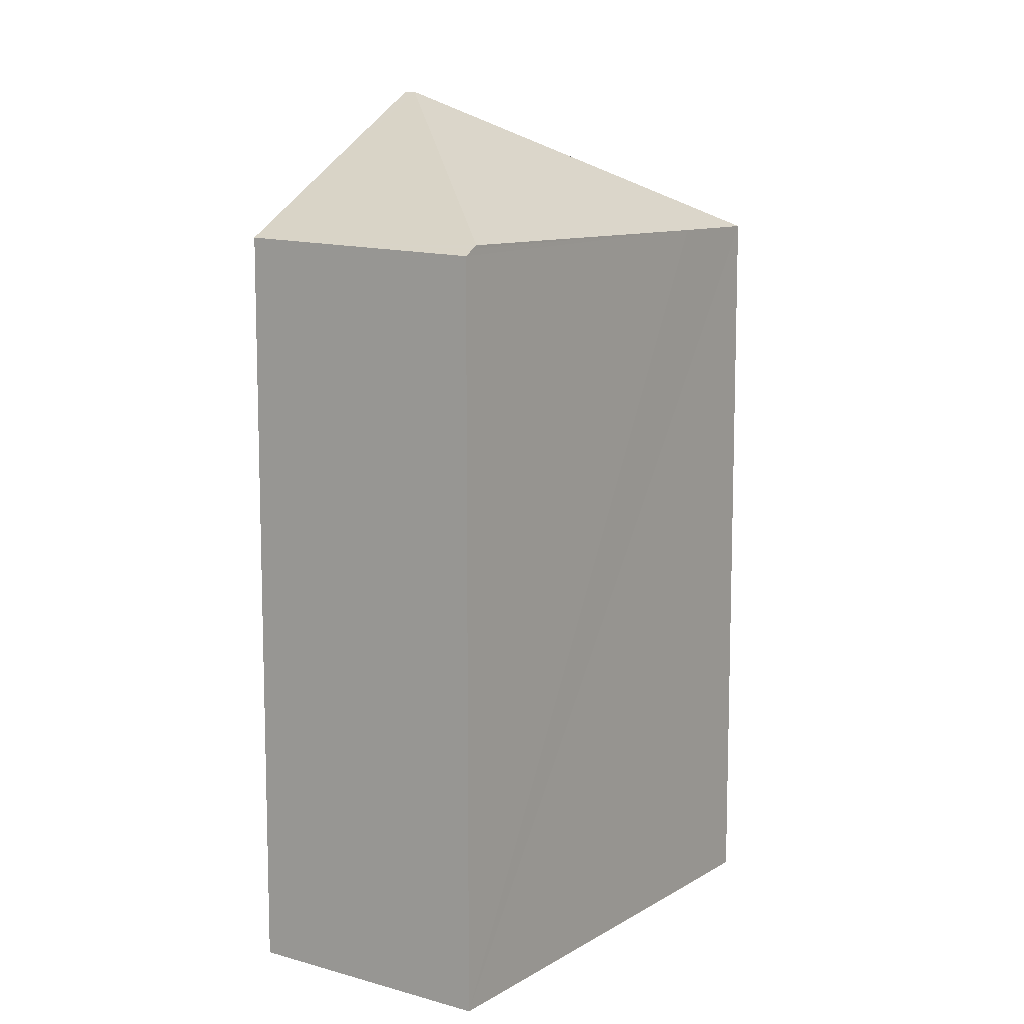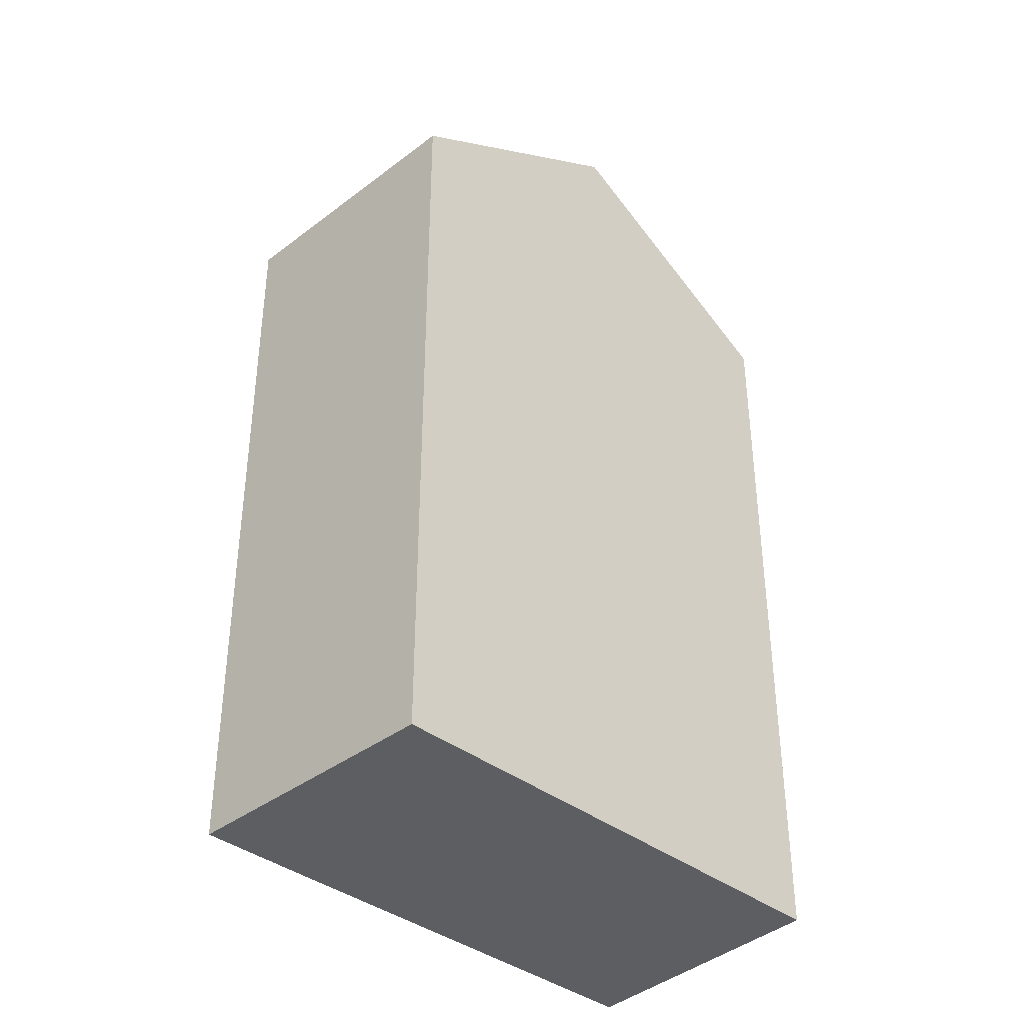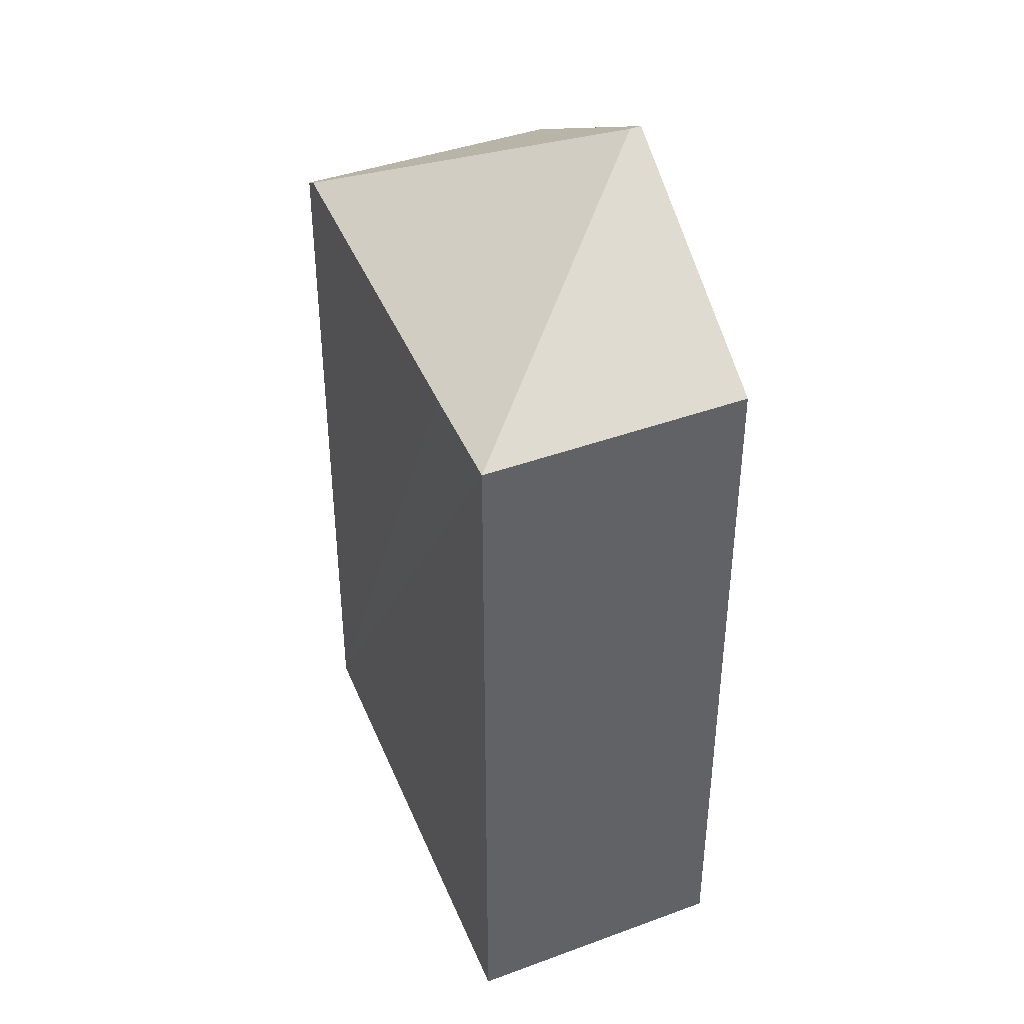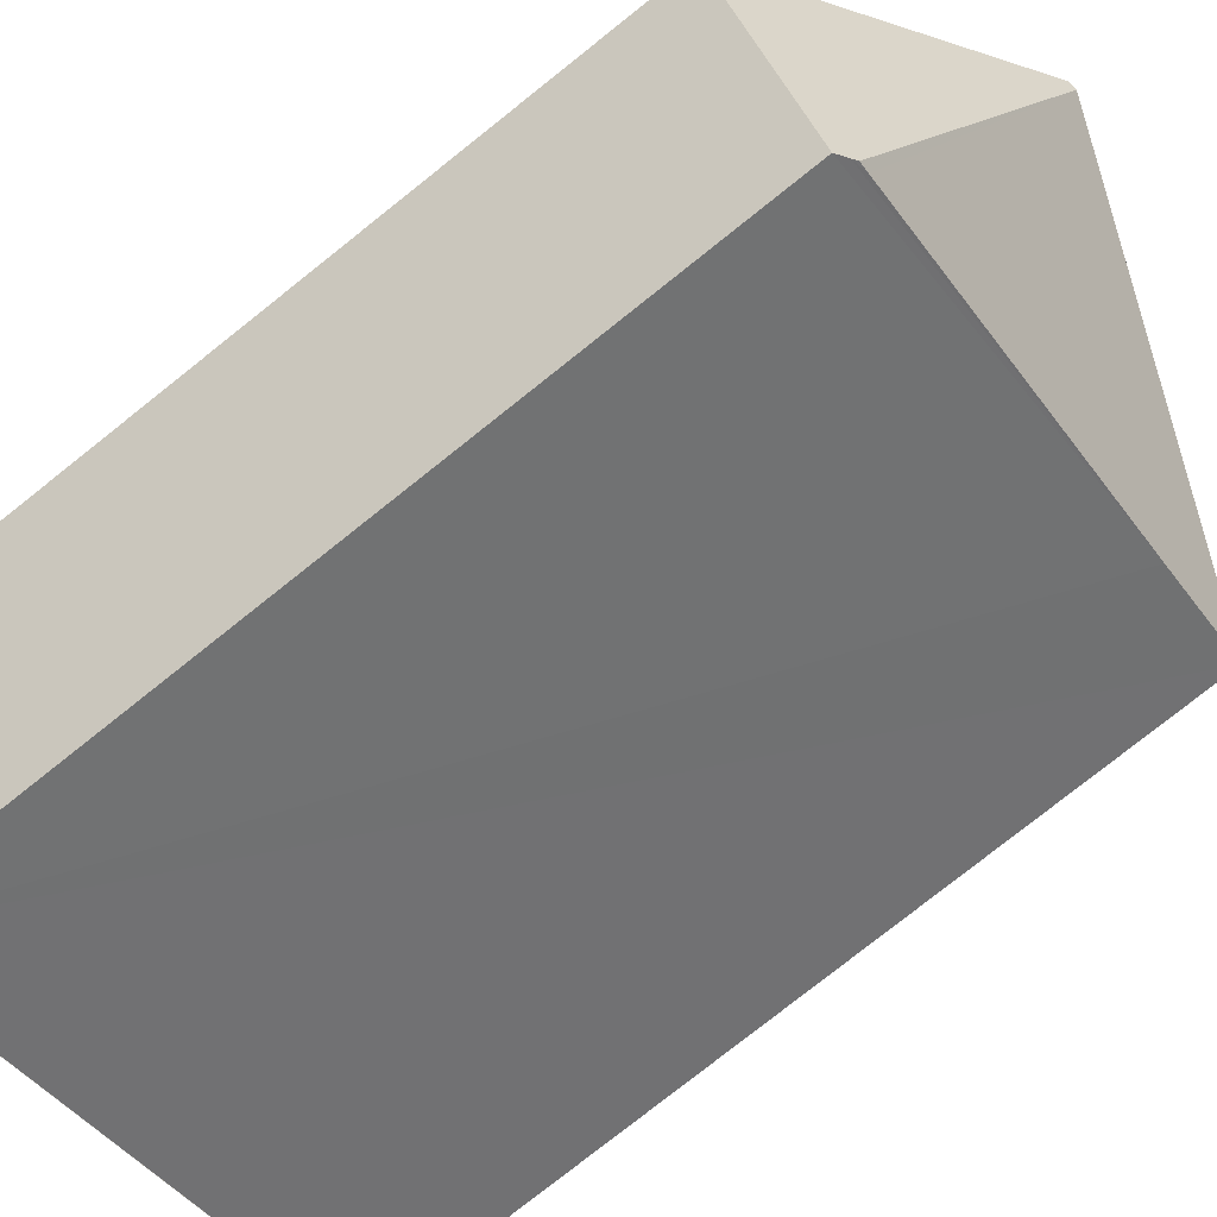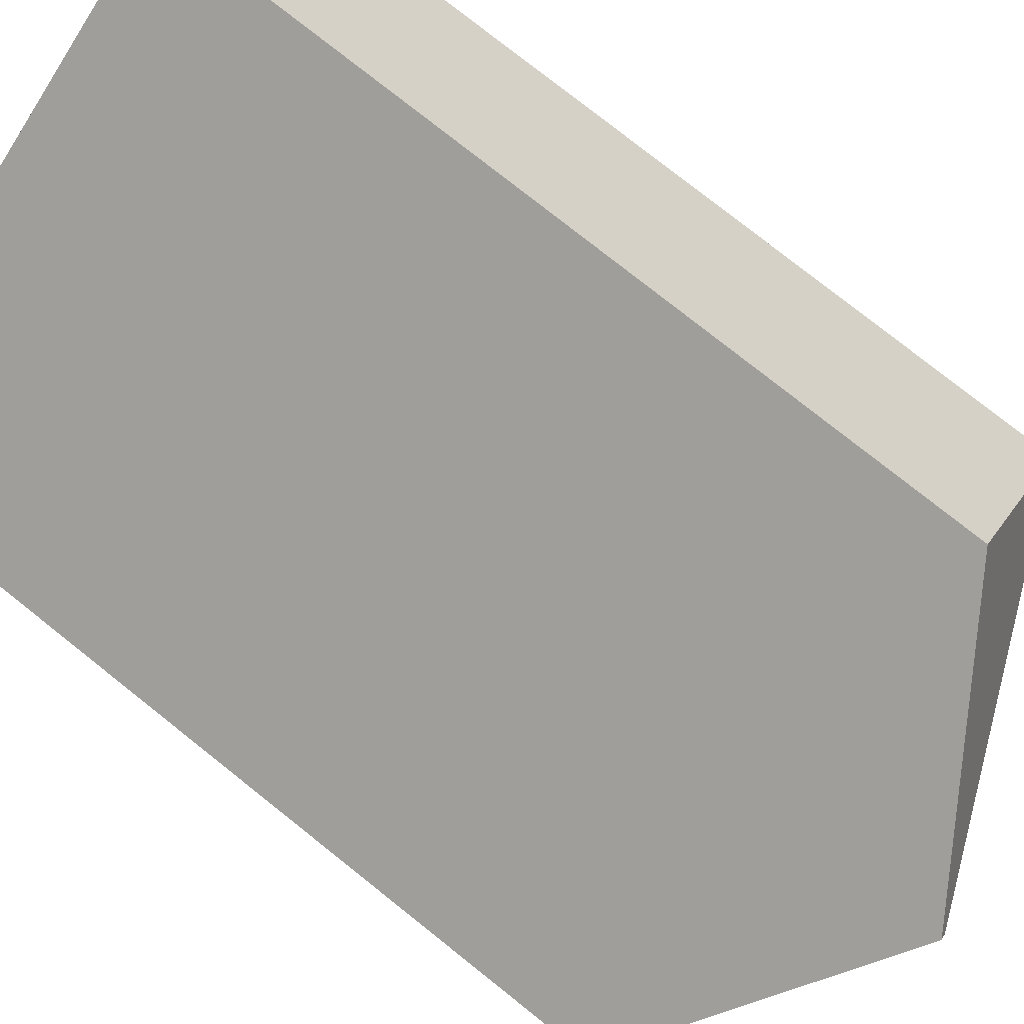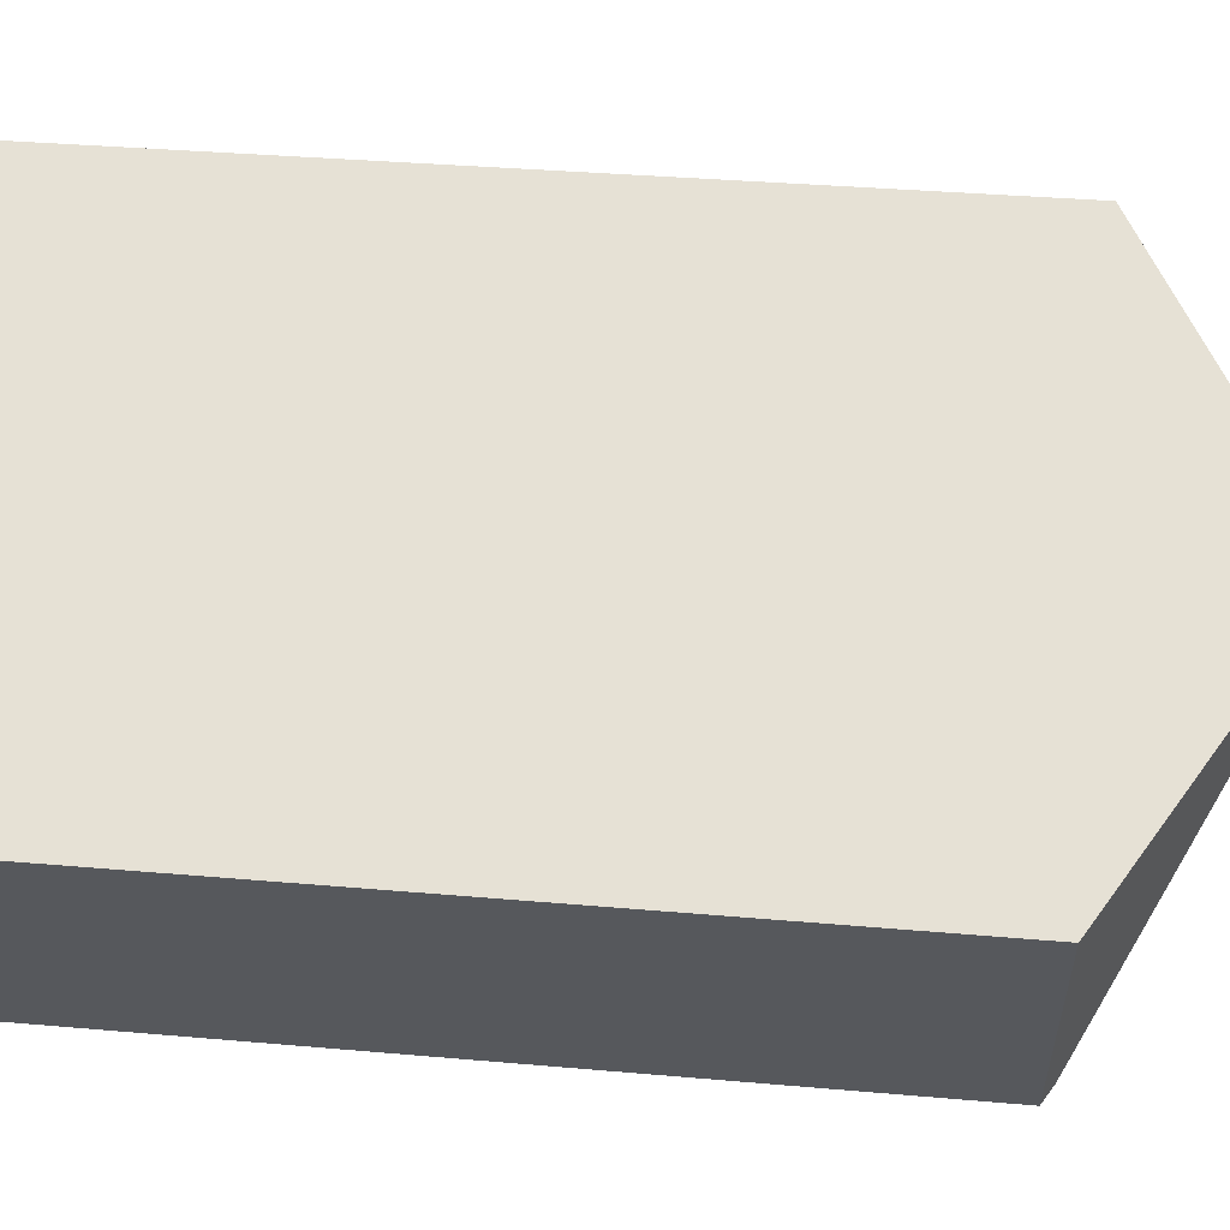
<metadata>
{"format":"obj","ext":"obj","renderer":"f3d","projection":"perspective","resolution":1024,"background":"white","views":[{"elev":10.2,"azim":154.1,"up":"+Y"},{"elev":-38.8,"azim":-13.8,"up":"+Y"},{"elev":41.7,"azim":-81.6,"up":"+Y"},{"elev":-78.9,"azim":128.4,"up":"+Z"},{"elev":78.5,"azim":128.4,"up":"+Z"},{"elev":32.8,"azim":97.1,"up":"+Z"}]}
</metadata>
<code>
v  8.71 14.59 -4.937
v  10.49 14.59 -2.135
v  8.898 14.47 -5.042
v  8.622 14.65 -4.888
v  6.966 17.52 1.737
v  11.36 14.66 -0.547
v  7.09 17.52 1.931
v  8.44 14.65 -4.786
v  1.945 14.65 -1.114
v  0 14.65 8.974e-16
v  2.805 14.65 4.417
v  0 0 0
v  2.805 -2.705e-16 4.417
v  11.36 3.349e-17 -0.547
v  7.09 -1.182e-16 1.931
v  8.898 3.087e-16 -5.042
v  10.49 1.307e-16 -2.135
v  8.71 3.023e-16 -4.937
v  8.622 2.993e-16 -4.888
v  8.44 2.931e-16 -4.786
v  1.945 6.821e-17 -1.114
g defaultobject
f 1 2 3
f 2 1 4
f 2 4 5
f 2 5 6
f 6 5 7
f 8 5 4
f 5 8 9
f 5 9 10
f 11 5 10
f 5 11 7
f 12 11 10
f 11 12 13
f 11 6 7
f 6 11 13
f 6 13 14
f 14 13 15
f 14 2 6
f 2 14 3
f 3 14 16
f 16 14 17
f 1 8 4
f 8 1 9
f 9 1 3
f 9 3 16
f 9 16 10
f 10 16 12
f 12 16 18
f 12 18 19
f 12 19 20
f 12 20 21
f 17 18 16
f 18 17 19
f 19 17 20
f 20 17 21
f 21 17 14
f 21 14 15
f 21 15 13
f 21 13 12

</code>
